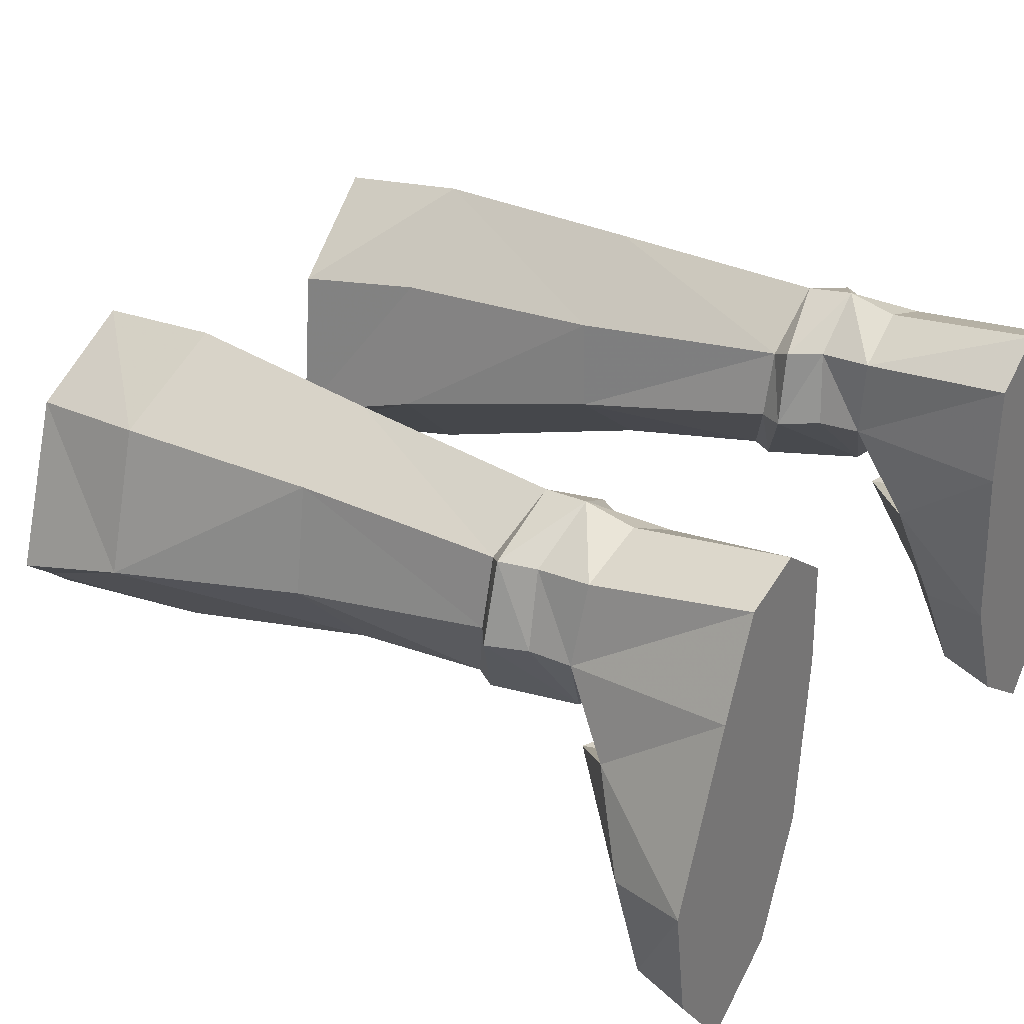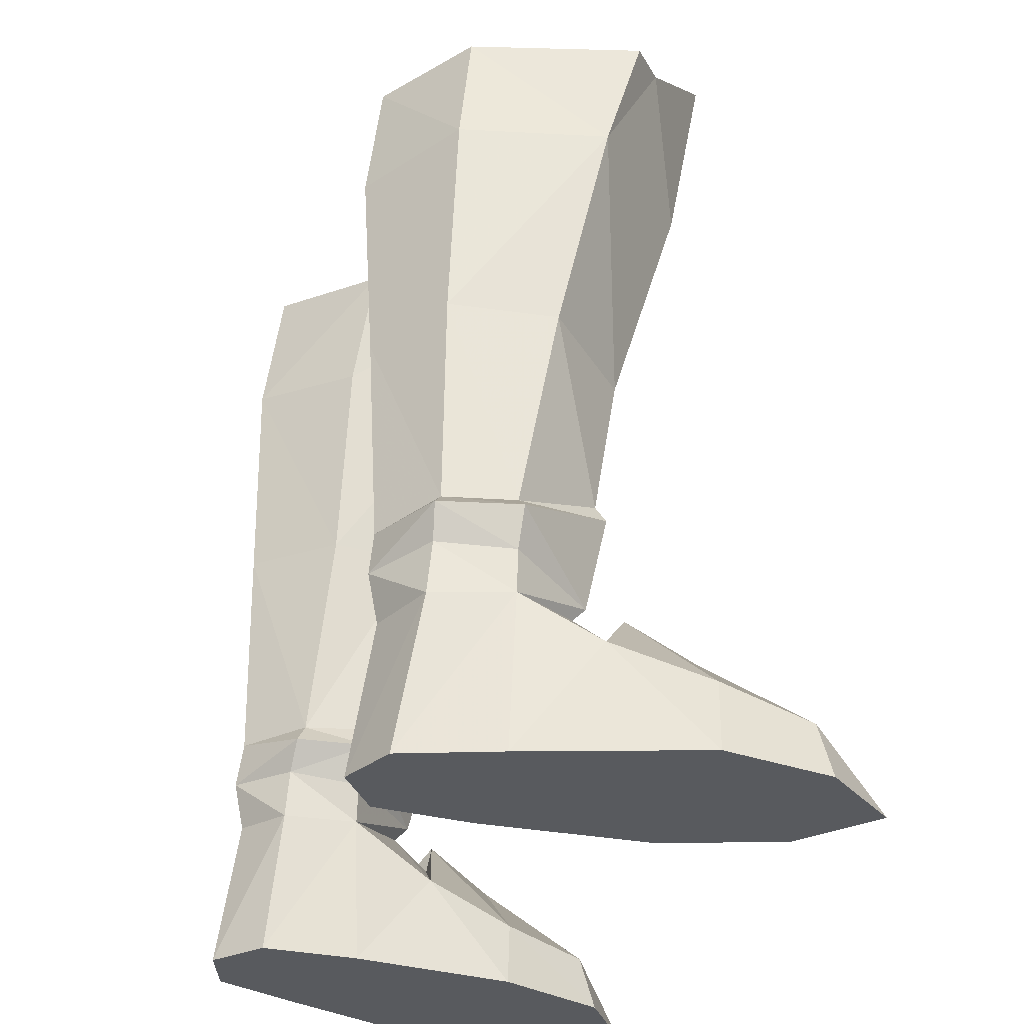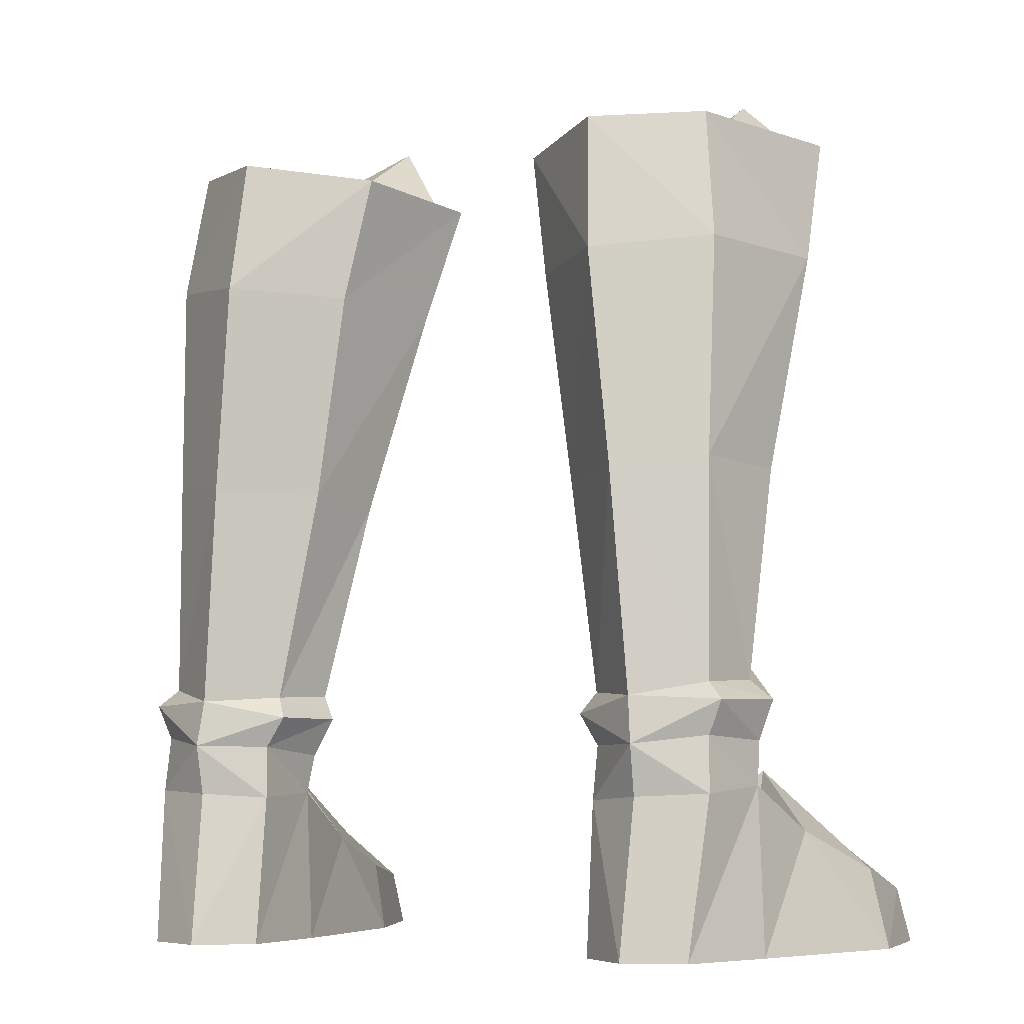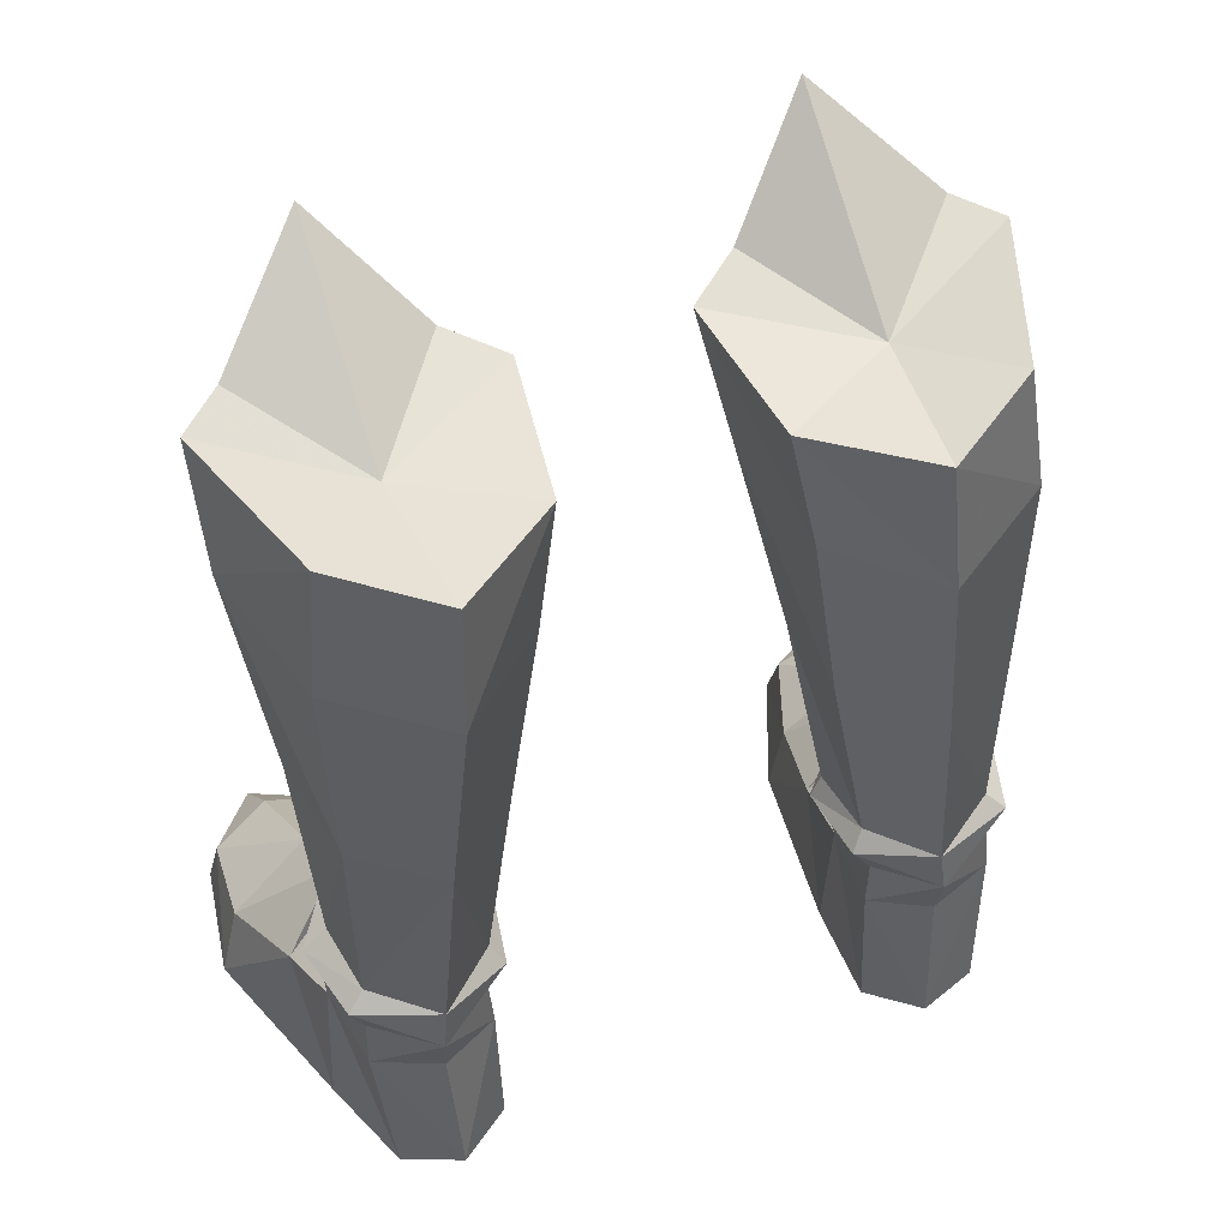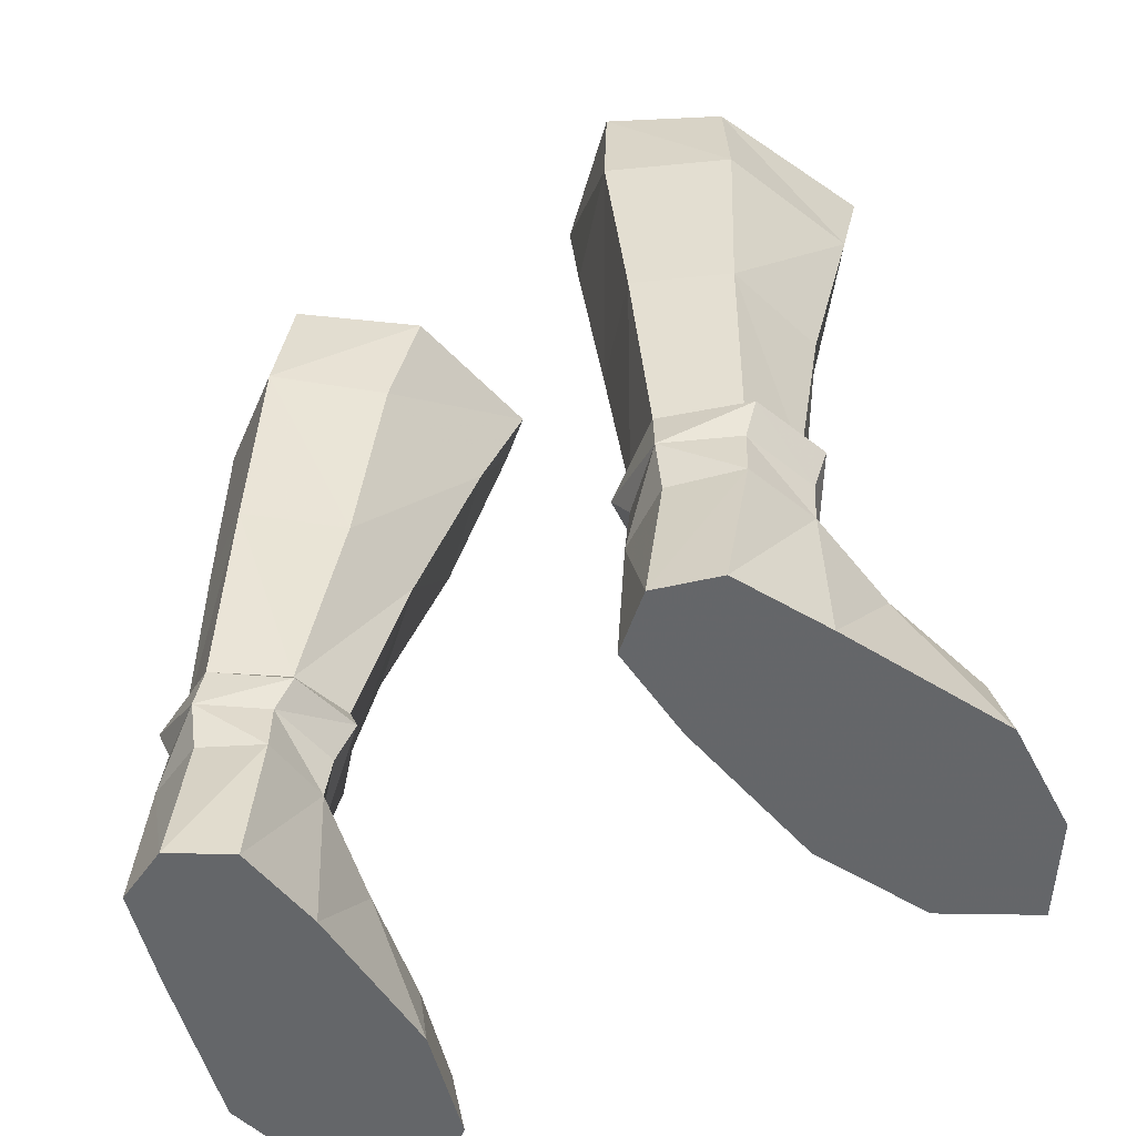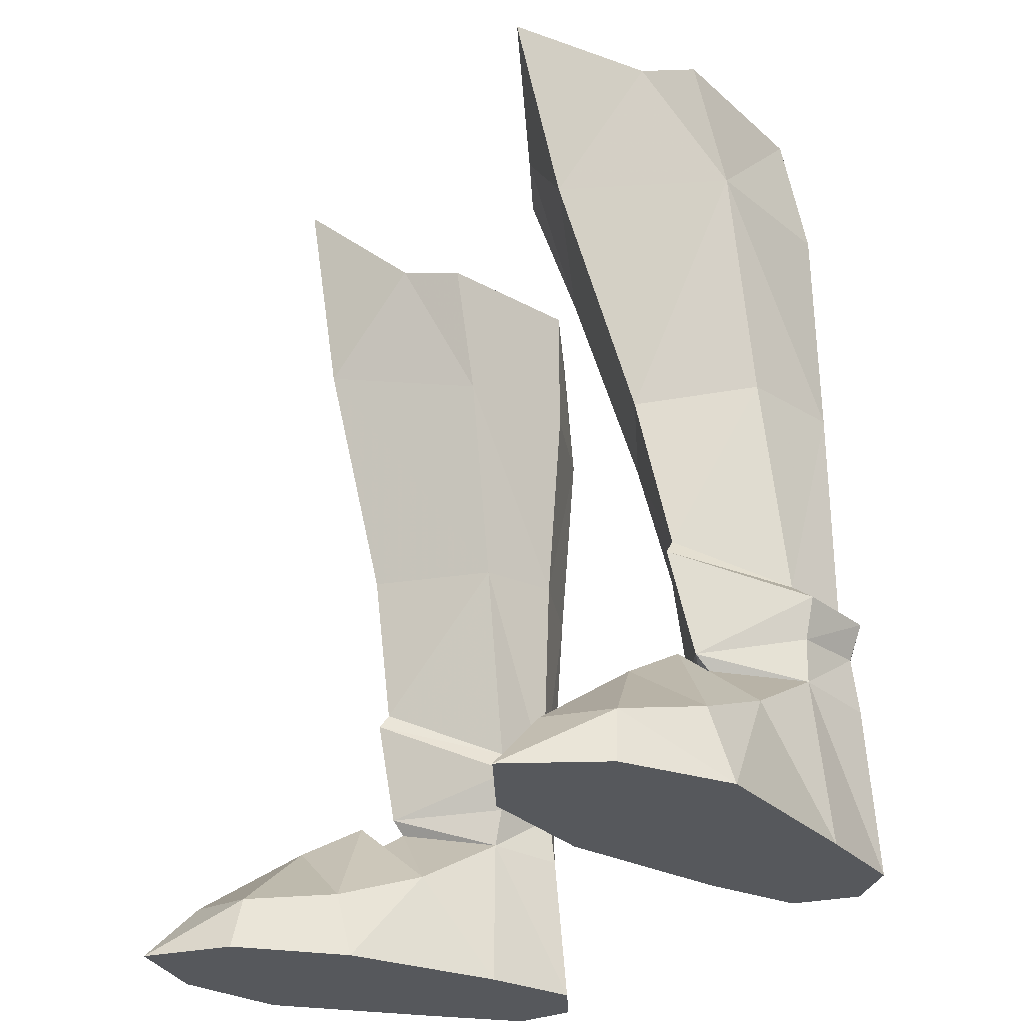
<metadata>
{"format":"obj","ext":"obj","renderer":"f3d","projection":"perspective","resolution":1024,"background":"white","views":[{"elev":32.1,"azim":124.9,"up":"+Y"},{"elev":-31.0,"azim":-109.9,"up":"+Z"},{"elev":-6.2,"azim":-151.9,"up":"+Z"},{"elev":52.0,"azim":159.8,"up":"+Z"},{"elev":-51.7,"azim":-145.0,"up":"+Z"},{"elev":-28.1,"azim":55.5,"up":"+Z"}]}
</metadata>
<code>
g taoist_shoe_male_48770
v -11.94 2.208 23.22
v -10.58 7.08 23.23
v -10.43 7.346 15.99
v -11.13 3.77 15.86
v -3.462 1.871 22.43
v -4.8 3.535 15.34
v -5.092 6.585 15.57
v -4.097 6.492 22.6
v -11.97 0.9277 27.45
v -10.06 6.505 27.56
v -6.819 8.729 27.25
v -7.082 9.326 22.76
v -3.338 5.934 26.92
v -2.666 0.5537 26.8
v -8.36 0.6978 15.48
v -7.774 -1.934 23.63
v -11.66 5.15 8.173
v -10.81 5.051 8.826
v -10.39 7.426 8.713
v -10.98 7.813 8.141
v -7.702 9.099 15.64
v -6.266 7.113 8.425
v -5.441 4.932 7.688
v -5.843 7.496 7.721
v -5.81 4.88 8.491
v -8.855 1.707 10.34
v -8.231 8.884 8.268
v -6.115 5.066 6.402
v -6.496 7.528 6.694
v -11.18 5.2 6.855
v -10.5 7.691 7.01
v -10.59 -0.2759 27.75
v -7.332 -3.395 30.52
v -7.315 3.375 26.48
v -4.392 -0.8077 27.24
v -2.666 0.5537 26.8
v -8.962 1.37 9.85
v -9.19 2.235 6.329
v -7.332 -3.395 30.52
v -10.59 -0.2759 27.75
v -4.392 -0.8077 27.24
v -10.58 7.901 5.168
v -11.12 5.223 5.4
v -11.74 2.629 3.89
v -9.24 2.708 5.828
v -11.12 5.223 5.4
v -9.605 1.339 4.901
v -11.74 2.629 3.89
v -9.65 1.129 5.874
v -8.258 -4.816 -0.06594
v -7.315 -1.159 2.264
v -8.429 -4.313 1.786
v -6.746 -0.8866 -0.06594
v -9.65 1.129 5.874
v -12.88 -0.4481 2.55
v -10.05 -1.149 4.54
v -10.65 -4.915 1.901
v -12.72 -3.65 1.762
v -10.94 -6.773 -0.06554
v -13.62 -0.09003 -0.06524
v -11.47 5.615 -0.06524
v -6.746 -0.8866 -0.06594
v -11.47 5.615 -0.06524
v -6.3 4.863 -0.06593
v -13.62 -0.09003 -0.06524
v -10.18 8.761 -0.06534
v -6.409 8.195 -0.06584
v -10.18 8.761 -0.06534
v -10.58 7.901 5.168
v -8.177 9.524 -0.06554
v -8.351 8.74 5.069
v -6.438 5.014 5.093
v -6.409 8.195 -0.06584
v -6.393 7.681 4.936
v -6.3 4.863 -0.06593
v -6.791 2.065 3.392
v -6.791 2.065 3.392
v -13.07 -3.97 -0.06524
v -8.258 -4.816 -0.06594
v -13.07 -3.97 -0.06524
v -6.438 5.014 5.093
v -8.177 9.524 -0.06554
v -10.94 -6.773 -0.06554
v -9.24 2.708 5.828
v -8.386 9.079 6.732
v -10.06 6.505 27.56
v -11.97 0.9277 27.45
v -3.338 5.934 26.92
v -6.819 8.729 27.25
v -9.605 1.339 4.901
v -6.393 7.681 4.936
v -8.351 8.74 5.069
v 11.81 2.208 23.22
v 11 3.77 15.86
v 10.3 7.346 15.99
v 10.45 7.08 23.23
v 3.333 1.871 22.43
v 3.968 6.492 22.6
v 4.963 6.585 15.57
v 4.671 3.535 15.34
v 9.932 6.505 27.56
v 11.84 0.9277 27.45
v 6.953 9.326 22.76
v 6.69 8.729 27.25
v 2.537 0.5537 26.8
v 3.209 5.934 26.92
v 7.646 -1.934 23.63
v 8.231 0.6978 15.48
v 11.53 5.15 8.173
v 10.85 7.813 8.141
v 10.26 7.426 8.713
v 10.68 5.051 8.826
v 7.573 9.099 15.64
v 6.138 7.113 8.425
v 5.714 7.496 7.721
v 5.312 4.932 7.688
v 5.682 4.88 8.491
v 8.727 1.707 10.34
v 8.102 8.884 8.268
v 6.368 7.528 6.694
v 5.987 5.066 6.402
v 11.05 5.2 6.855
v 10.37 7.691 7.01
v 10.46 -0.2759 27.74
v 7.186 3.375 26.48
v 7.203 -3.395 30.52
v 4.263 -0.8077 27.24
v 2.537 0.5537 26.8
v 9.062 2.235 6.329
v 8.833 1.37 9.85
v 10.46 -0.2759 27.74
v 7.203 -3.395 30.52
v 4.263 -0.8077 27.24
v 10.99 5.223 5.4
v 10.45 7.901 5.168
v 11.61 2.629 3.89
v 10.99 5.223 5.4
v 9.112 2.708 5.828
v 9.476 1.339 4.901
v 9.521 1.129 5.874
v 11.61 2.629 3.89
v 8.129 -4.816 -0.06594
v 8.3 -4.313 1.786
v 7.186 -1.159 2.264
v 6.618 -0.8866 -0.06595
v 9.521 1.129 5.874
v 9.925 -1.149 4.54
v 12.75 -0.4481 2.55
v 10.52 -4.915 1.901
v 10.81 -6.772 -0.06554
v 12.59 -3.65 1.762
v 13.5 -0.08999 -0.06524
v 11.34 5.615 -0.06524
v 6.618 -0.8866 -0.06595
v 6.171 4.863 -0.06595
v 11.34 5.615 -0.06524
v 13.5 -0.08999 -0.06524
v 10.05 8.761 -0.06534
v 6.28 8.195 -0.06585
v 10.05 8.761 -0.06534
v 10.45 7.901 5.168
v 8.048 9.524 -0.06555
v 8.222 8.74 5.069
v 6.309 5.014 5.093
v 6.264 7.681 4.936
v 6.28 8.195 -0.06585
v 6.171 4.863 -0.06595
v 6.662 2.065 3.392
v 6.662 2.065 3.392
v 12.94 -3.97 -0.06524
v 8.129 -4.816 -0.06594
v 12.94 -3.97 -0.06524
v 6.309 5.014 5.093
v 8.048 9.524 -0.06555
v 10.81 -6.772 -0.06554
v 9.112 2.708 5.828
v 8.258 9.079 6.732
v 9.932 6.505 27.56
v 11.84 0.9277 27.45
v 3.209 5.934 26.92
v 6.69 8.729 27.25
v 9.476 1.339 4.901
v 6.264 7.681 4.936
v 8.222 8.74 5.069
f 1 2 3
f 3 4 1
f 5 6 7
f 7 8 5
f 1 9 10
f 10 2 1
f 2 10 11
f 11 12 2
f 8 13 14
f 14 5 8
f 12 11 13
f 13 8 12
f 1 4 15
f 15 16 1
f 6 5 16
f 16 15 6
f 17 18 19
f 19 20 17
f 12 21 3
f 3 2 12
f 22 23 24
f 22 7 6
f 6 25 22
f 7 21 12
f 12 8 7
f 26 15 4
f 4 18 26
f 3 19 18
f 18 4 3
f 21 27 19
f 19 3 21
f 22 27 21
f 21 7 22
f 6 15 26
f 26 25 6
f 23 28 29
f 29 24 23
f 30 17 20
f 20 31 30
f 32 33 34
f 35 36 34
f 23 37 38
f 18 17 37
f 37 26 18
f 25 26 37
f 37 23 25
f 16 39 40
f 5 14 41
f 22 25 23
f 31 42 43
f 44 45 46
f 47 48 49
f 50 51 52
f 51 50 53
f 54 55 56
f 55 54 44
f 57 58 59
f 44 60 55
f 60 44 61
f 62 63 64
f 63 62 65
f 66 64 63
f 64 66 67
f 46 68 61
f 68 46 69
f 69 70 68
f 70 69 71
f 72 73 74
f 73 72 75
f 76 47 49
f 45 77 72
f 52 59 50
f 59 52 57
f 58 60 78
f 60 58 55
f 79 65 62
f 65 79 80
f 56 58 57
f 58 56 55
f 54 51 77
f 51 54 56
f 77 53 75
f 53 77 51
f 52 56 57
f 56 52 51
f 70 74 73
f 74 70 71
f 29 28 81
f 67 66 82
f 72 77 75
f 44 46 61
f 79 83 80
f 38 30 43
f 38 84 81
f 31 85 42
f 27 22 24
f 27 20 19
f 86 87 34
f 88 89 34
f 36 88 34
f 89 86 34
f 45 44 90
f 77 45 90
f 58 78 59
f 29 81 91
f 29 91 85
f 28 38 81
f 84 38 43
f 85 92 42
f 91 92 85
f 28 23 38
f 24 29 85
f 85 27 24
f 17 30 38
f 20 27 85
f 85 31 20
f 16 41 39
f 16 40 1
f 5 41 16
f 1 40 9
f 31 43 30
f 37 17 38
f 32 34 87
f 35 34 33
f 93 94 95
f 95 96 93
f 97 98 99
f 99 100 97
f 93 96 101
f 101 102 93
f 96 103 104
f 104 101 96
f 98 97 105
f 105 106 98
f 103 98 106
f 106 104 103
f 93 107 108
f 108 94 93
f 100 108 107
f 107 97 100
f 109 110 111
f 111 112 109
f 103 96 95
f 95 113 103
f 114 115 116
f 114 117 100
f 100 99 114
f 99 98 103
f 103 113 99
f 118 112 94
f 94 108 118
f 95 94 112
f 112 111 95
f 113 95 111
f 111 119 113
f 114 99 113
f 113 119 114
f 100 117 118
f 118 108 100
f 116 115 120
f 120 121 116
f 122 123 110
f 110 109 122
f 124 125 126
f 127 125 128
f 116 129 130
f 112 118 130
f 130 109 112
f 117 116 130
f 130 118 117
f 107 131 132
f 97 133 105
f 114 116 117
f 123 134 135
f 136 137 138
f 139 140 141
f 142 143 144
f 144 145 142
f 146 147 148
f 148 136 146
f 149 150 151
f 136 148 152
f 152 153 136
f 154 155 156
f 156 157 154
f 158 156 155
f 155 159 158
f 137 153 160
f 160 161 137
f 161 160 162
f 162 163 161
f 164 165 166
f 166 167 164
f 168 140 139
f 138 164 169
f 143 142 150
f 150 149 143
f 151 170 152
f 152 148 151
f 171 154 157
f 157 172 171
f 147 149 151
f 151 148 147
f 146 169 144
f 144 147 146
f 169 167 145
f 145 144 169
f 143 149 147
f 147 144 143
f 162 166 165
f 165 163 162
f 120 173 121
f 159 174 158
f 164 167 169
f 136 153 137
f 171 172 175
f 129 134 122
f 129 173 176
f 123 135 177
f 119 115 114
f 119 111 110
f 178 125 179
f 180 125 181
f 128 125 180
f 181 125 178
f 138 182 136
f 169 182 138
f 151 150 170
f 120 183 173
f 120 177 183
f 121 173 129
f 176 134 129
f 177 135 184
f 183 177 184
f 121 129 116
f 115 177 120
f 177 115 119
f 109 129 122
f 110 177 119
f 177 110 123
f 107 132 133
f 107 93 131
f 97 107 133
f 93 102 131
f 123 122 134
f 130 129 109
f 124 179 125
f 127 126 125

</code>
